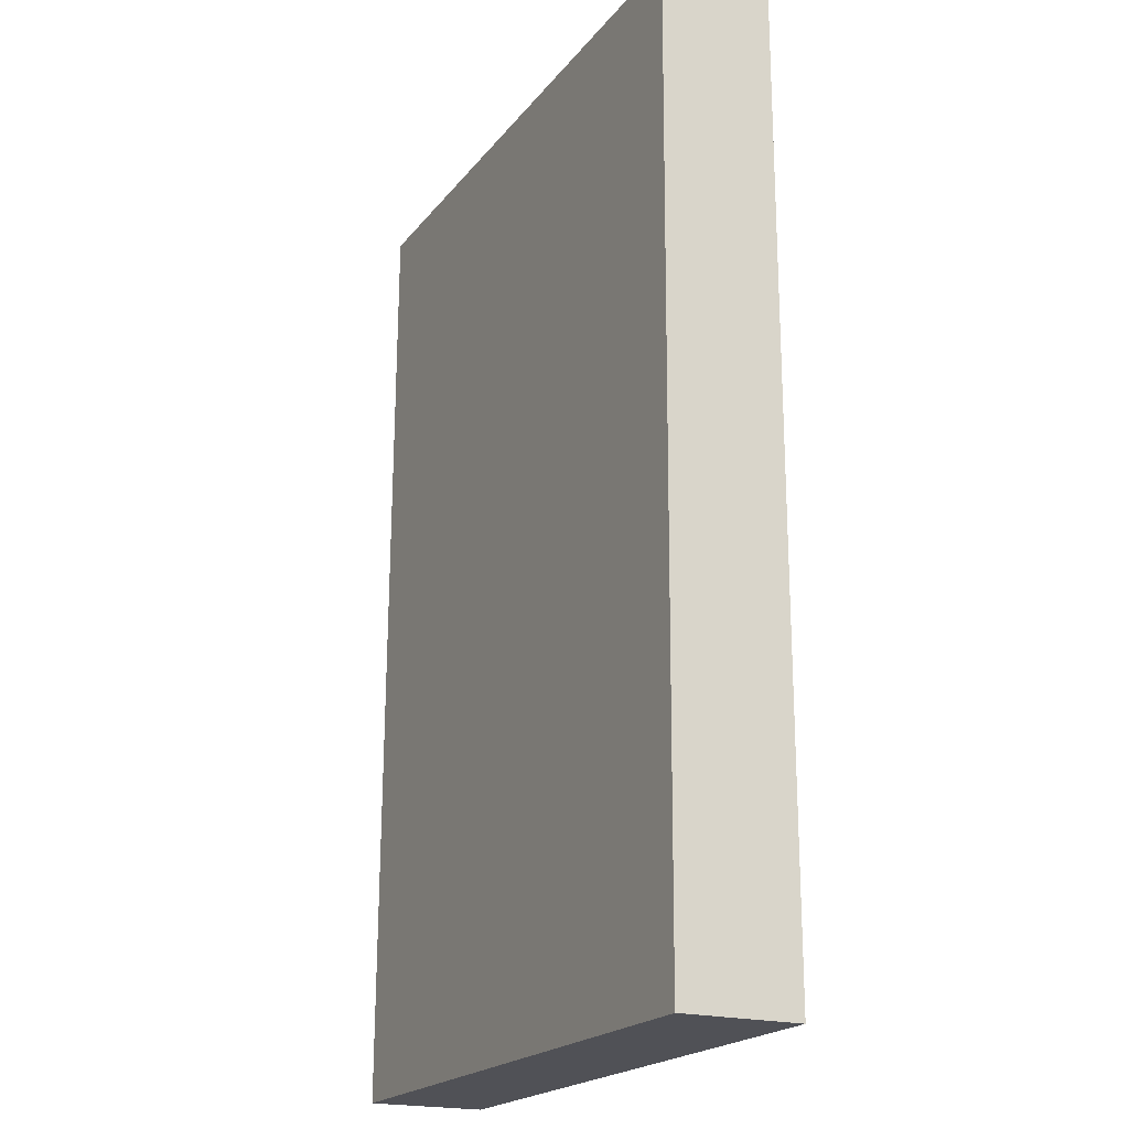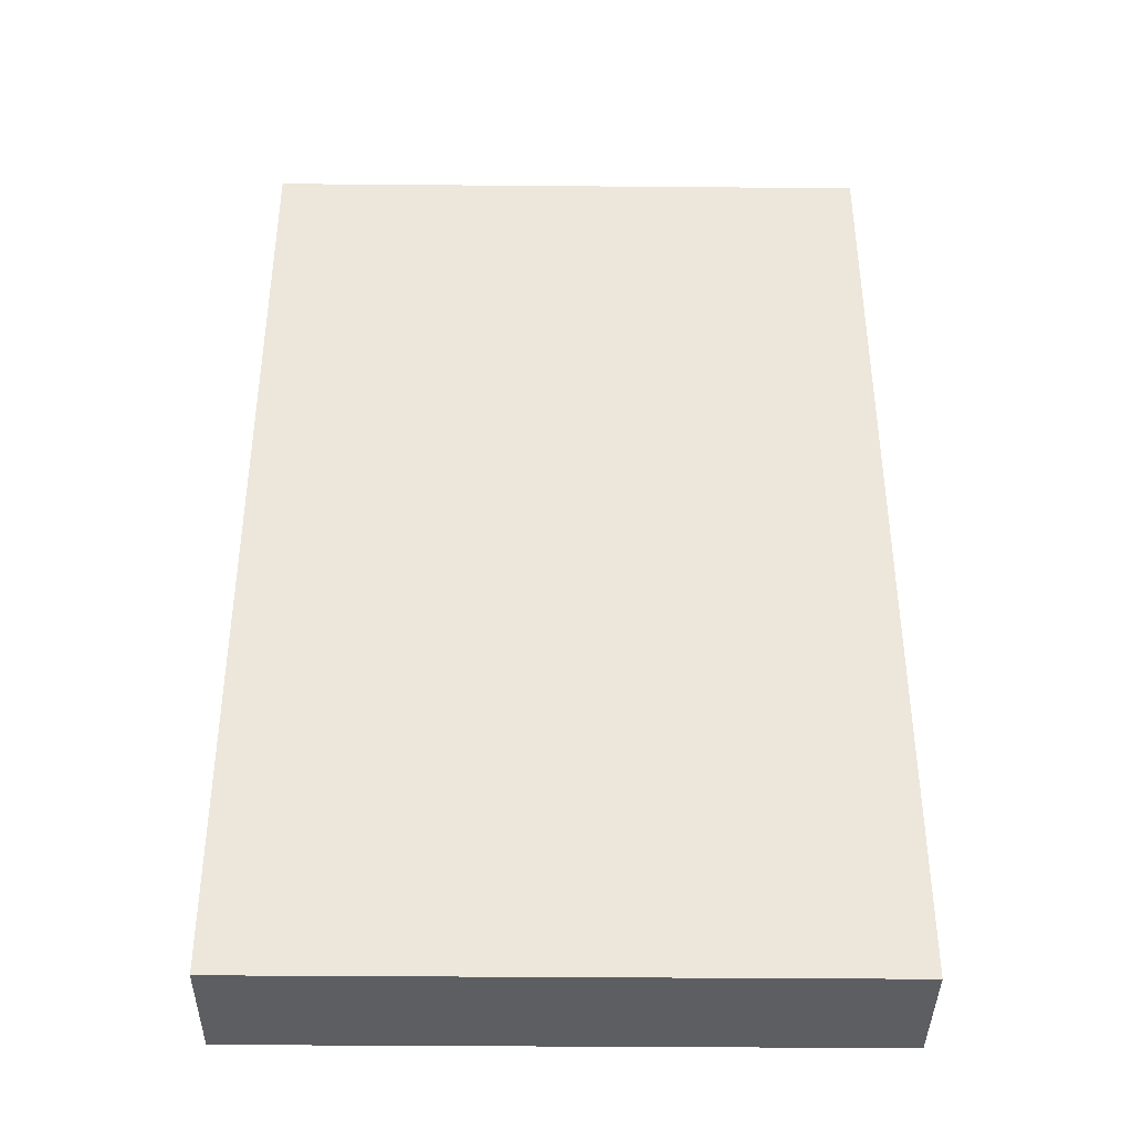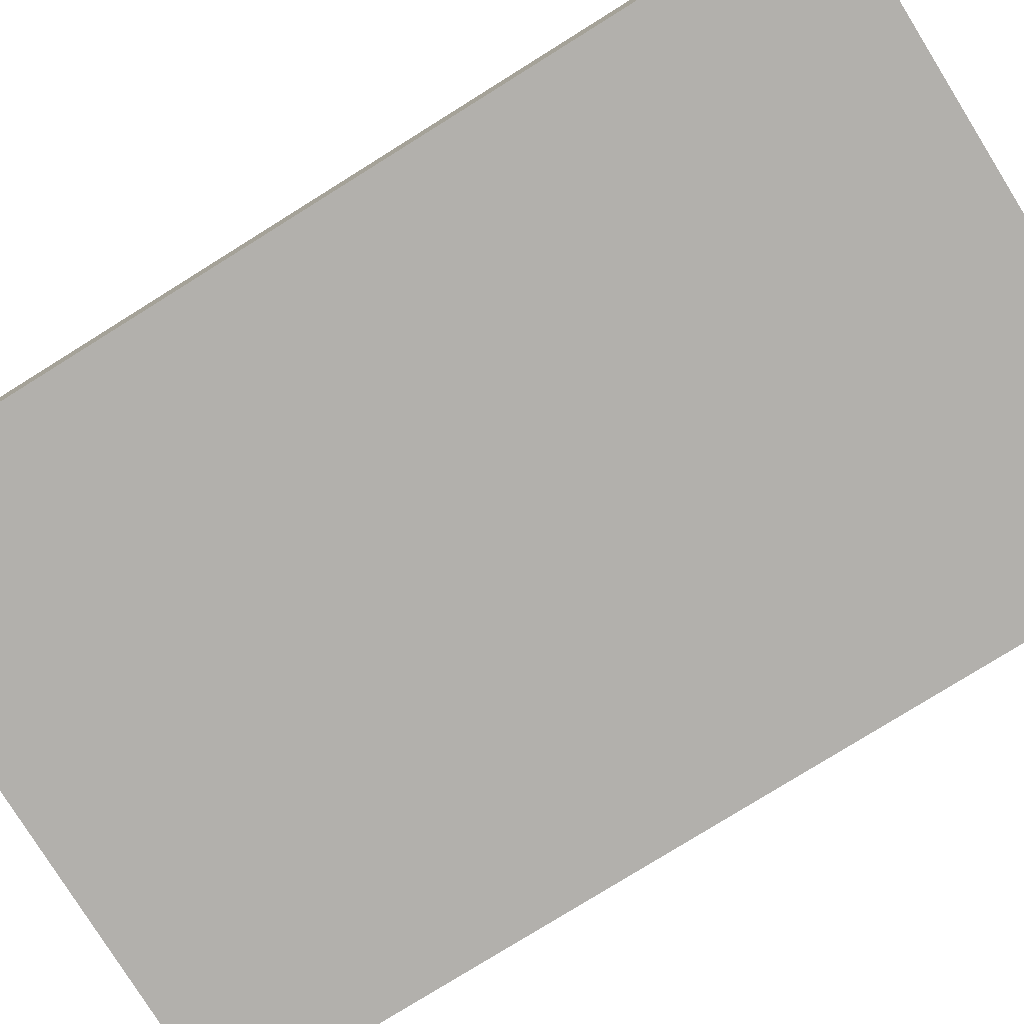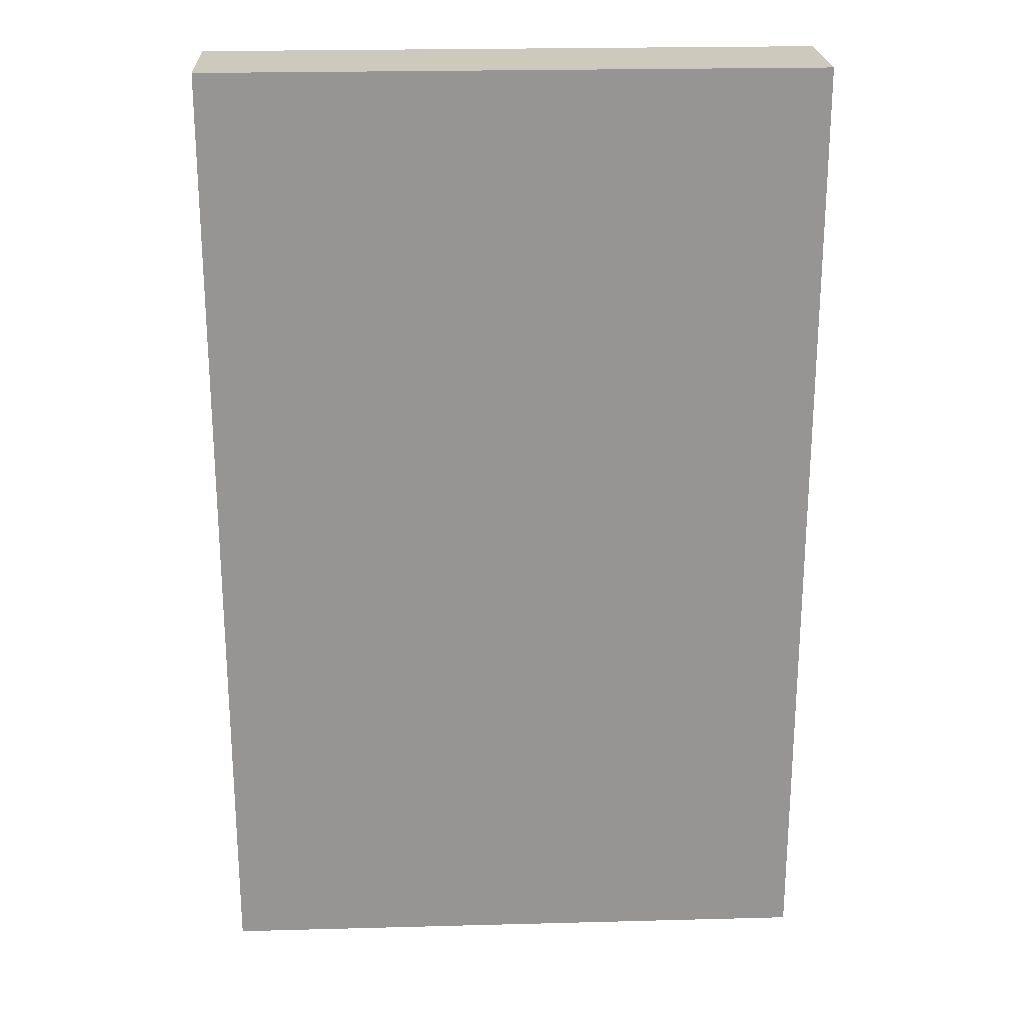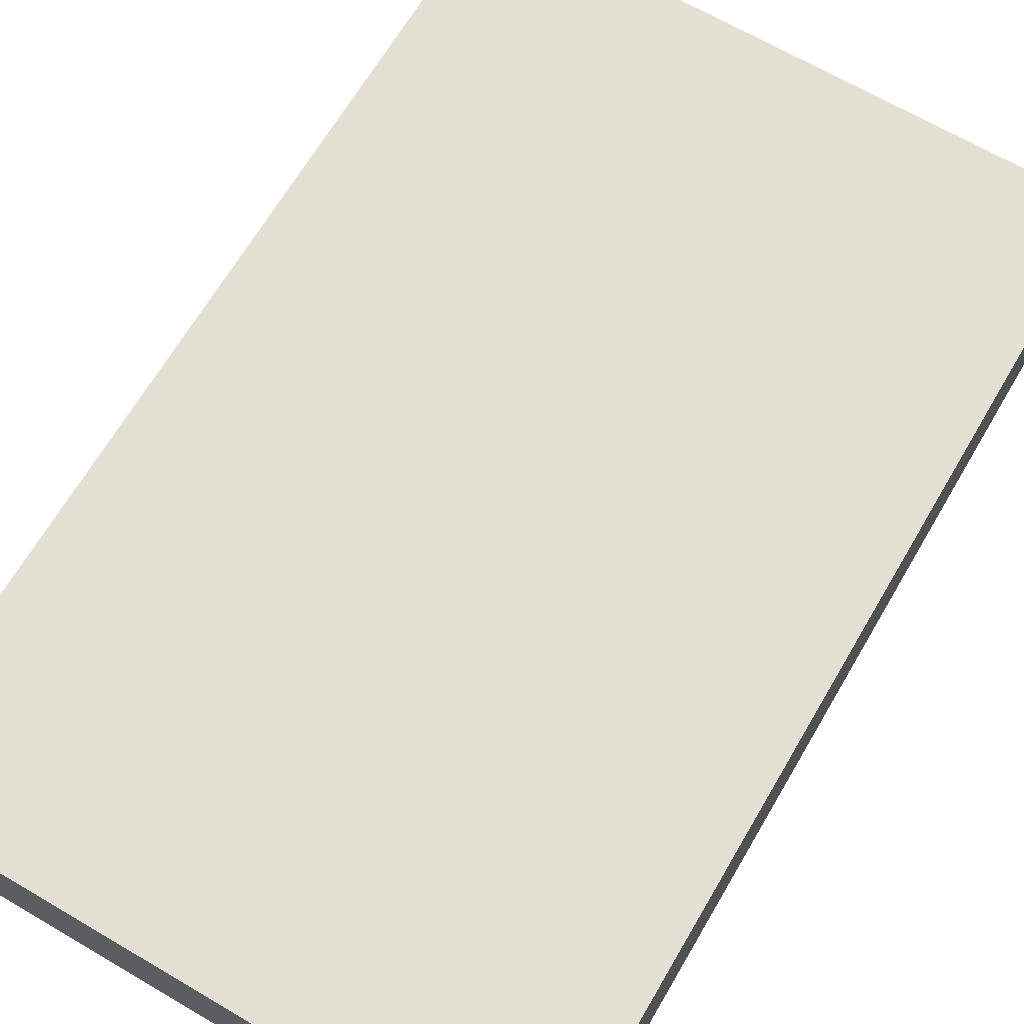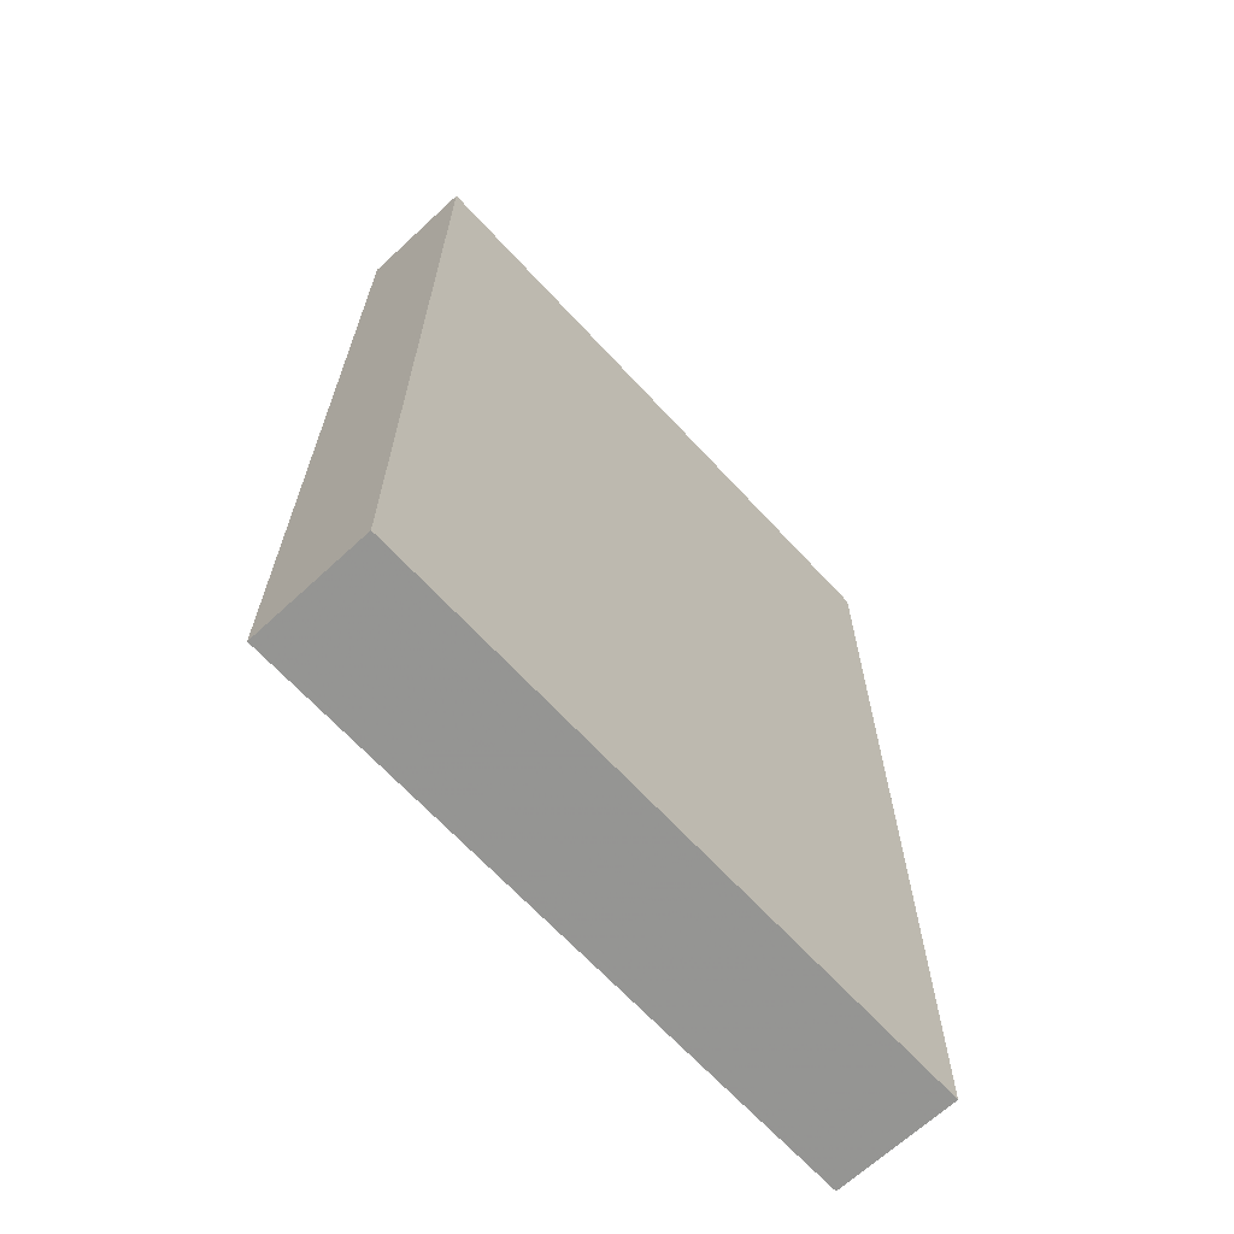
<metadata>
{"format":"obj","ext":"obj","renderer":"f3d","projection":"perspective","resolution":1024,"background":"white","views":[{"elev":-20.4,"azim":-116.9,"up":"+Z"},{"elev":-39.3,"azim":-0.6,"up":"+Z"},{"elev":-78.8,"azim":-58.1,"up":"+Y"},{"elev":22.8,"azim":-2.6,"up":"+Z"},{"elev":67.3,"azim":-149.6,"up":"+Y"},{"elev":-67.2,"azim":-47.2,"up":"+Z"}]}
</metadata>
<code>
v 0.3405 -0.002712 0.243
v 0.3405 -0.01098 0.2431
v 0.3405 -0.01098 0.1736
v 0.2963 -0.00238 0.1736
v 0.2963 -0.002712 0.243
v 0.3405 -0.00238 0.1736
v 0.2963 -0.01098 0.2431
v 0.2963 -0.01098 0.1736
f 1 2 3
f 5 2 1
f 6 1 3
f 6 3 4
f 6 5 1
f 6 4 5
f 7 3 2
f 7 2 5
f 7 5 4
f 8 7 4
f 8 4 3
f 8 3 7

</code>
